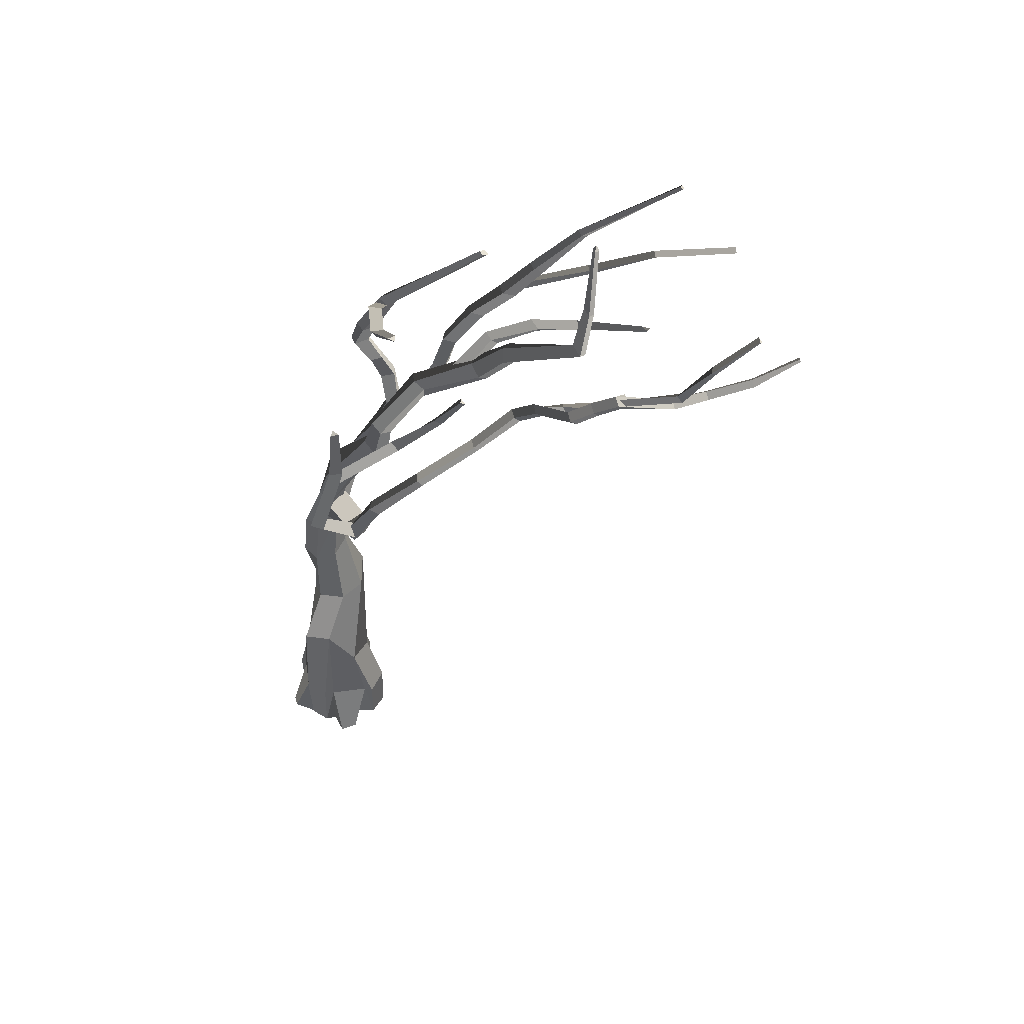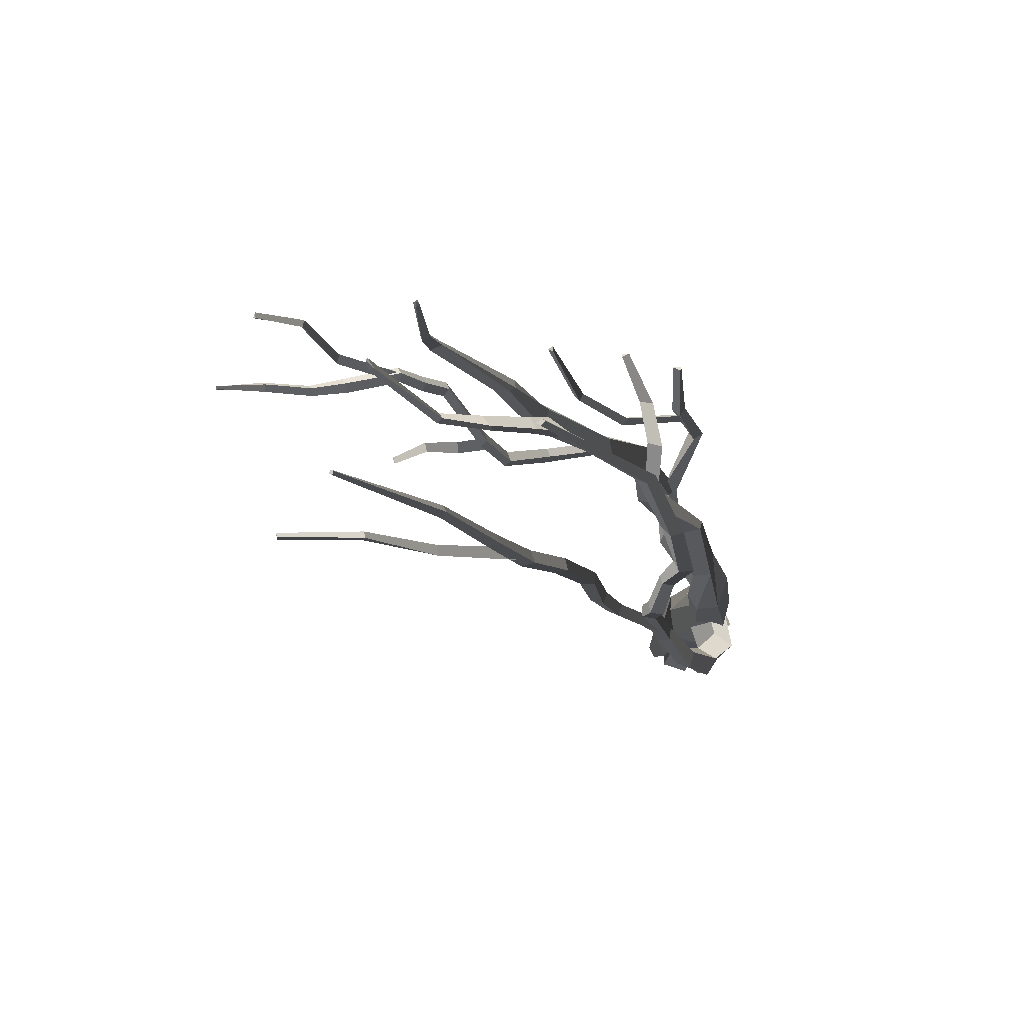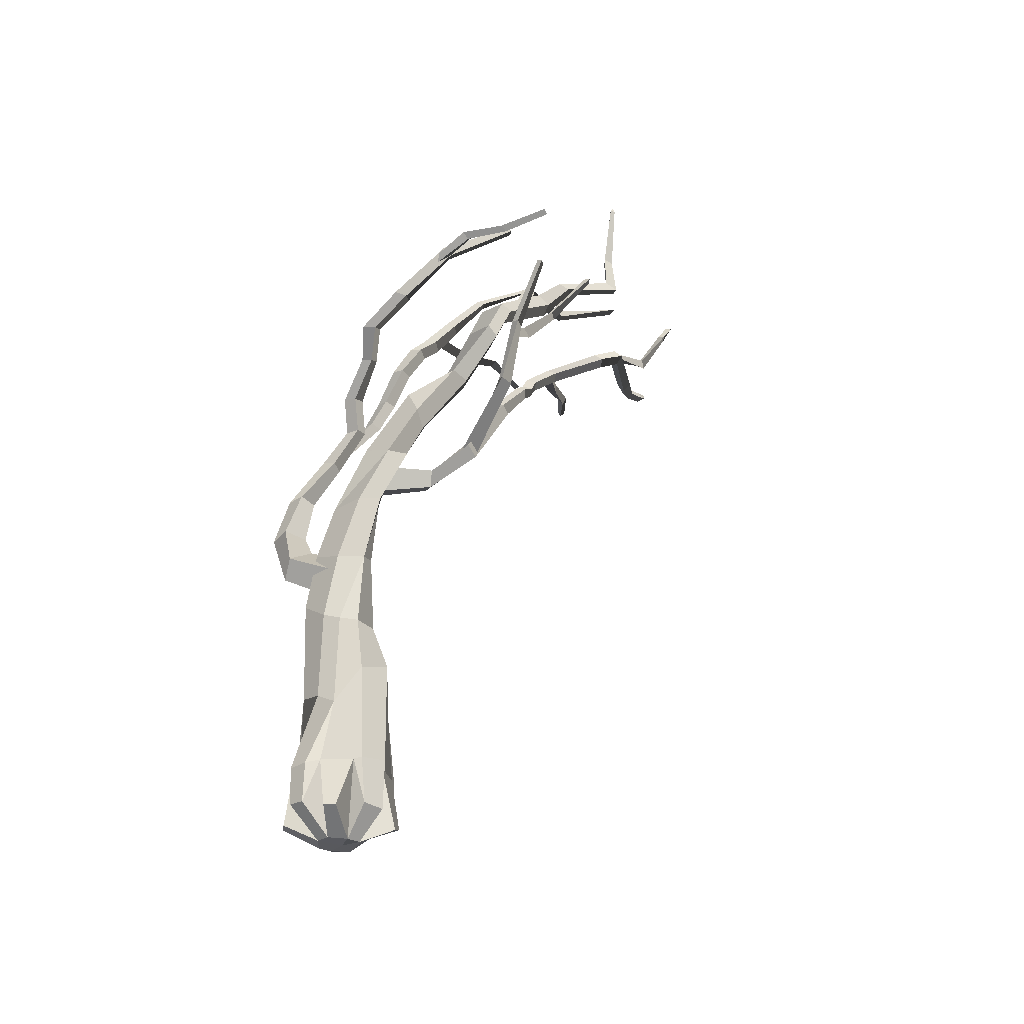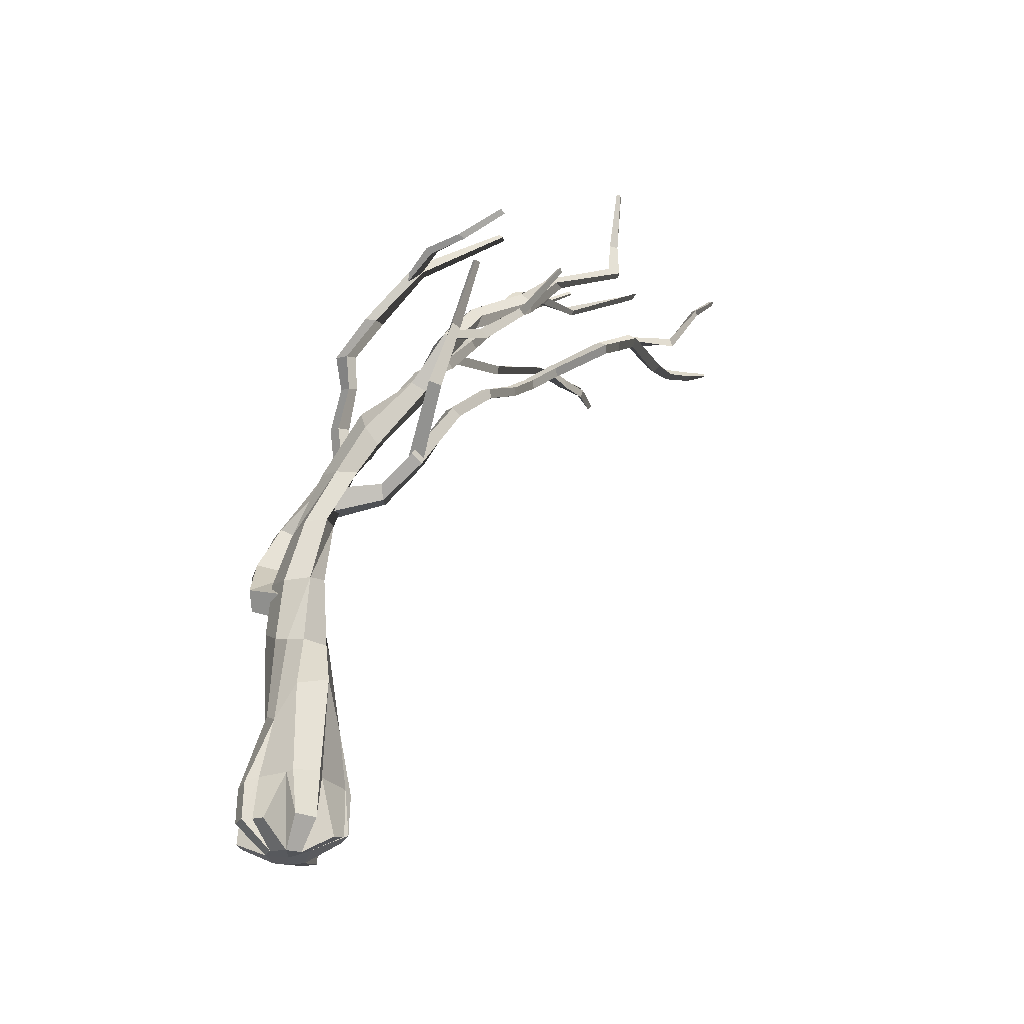
<metadata>
{"format":"obj","ext":"obj","renderer":"f3d","projection":"perspective","resolution":1024,"background":"white","views":[{"elev":44.3,"azim":-66.3,"up":"+Y"},{"elev":77.8,"azim":108.5,"up":"+Y"},{"elev":-27.4,"azim":-138.1,"up":"+Y"},{"elev":-29.2,"azim":-118.3,"up":"+Y"}]}
</metadata>
<code>
v 27.48 97.17 -11.48
v -3.625 314.3 90.96
v 33.5 200.9 22.55
v 43.2 143.9 2.029
v 18.27 108.6 -5.845
v 35.66 143 9.478
v 29.47 120.9 0.1816
v 40.43 120.5 -7.803
v 20.26 103.3 -15.87
v 31.87 122.2 -9.098
v 36.04 144.9 2.496
v 27.61 101.9 -1.534
v 38.95 119 0.7337
v 42.87 142.4 8.457
v 30.46 202.4 30.51
v 37.5 167 15.45
v 34.1 164.2 21.84
v 32.05 165.6 16.79
v 33.64 184.8 24.94
v 29.8 186 32.29
v 28.38 185.2 26.49
v 28.66 200.5 24.39
v 39.15 165.6 20.57
v 34.8 185.7 30.84
v 35.07 202.7 28.23
v 17.09 230.2 16.78
v 15.94 232.7 26.04
v 23.02 217.7 22.51
v 21.12 219.2 29.5
v 19.47 217.2 24.81
v 13.29 230.1 20.41
v 24.62 219.8 27.44
v 19.95 233 22.68
v -2.073 312.6 94.31
v 6.695 248.9 26.1
v 7.747 249.6 35.59
v 4.041 247.8 30.22
v -5.761 277.3 44.58
v -1.955 275.5 51.15
v -6.111 275 48.66
v -4.315 313.2 92.82
v 10.39 250.6 30.78
v -1.354 278 46.76
v -1.364 313.7 92.24
v 36.29 172.9 20.18
v 44.67 333.6 158.3
v 39.26 212.1 48.85
v 32.54 170.6 23.71
v 34.49 211.7 54.57
v 34.32 196.1 45.81
v 39.42 196.3 41.09
v 31.8 173.1 20.57
v 34.59 197.1 40.88
v 34.15 212 48.75
v 36.57 170.5 23.39
v 38.93 195.4 45.86
v 39.43 211.7 54.54
v 35.91 231.1 54.64
v 32.35 230.2 61.69
v 31.06 231 55.86
v 37.44 230.3 60.61
v 40.72 262.2 79.85
v 39.56 259.8 88.01
v 37.21 249.4 66.57
v 35.15 247.5 74.35
v 32.73 249.4 69.28
v 36.46 261.8 83.16
v 39.66 247.5 71.58
v 43.65 260.2 84.73
v 46.02 332.4 159.8
v 40.77 278.9 94.4
v 40.54 276.7 101.4
v 37.7 278.2 97.39
v 40.19 303.1 116.4
v 40.71 301.2 120.7
v 38 302.2 119
v 44.36 332.8 159.7
v 43.57 277.4 98.49
v 42.96 302 118.3
v 46.3 333.3 158.4
v 42.84 266.2 87.25
v 68.54 293 177.1
v 52.87 276.1 116.6
v 38.43 267.7 89.46
v 48.95 276.2 118.7
v 40.37 263.5 90.14
v 51.88 273.2 119.5
v 66.99 291.2 178.4
v 57.41 289 144.7
v 54.93 287.6 146.4
v 58.21 285.9 146.8
v 69.41 290.4 177.1
v -1.353 271.6 41.68
v -45.84 293.2 69.47
v -16.88 281.1 45.45
v -4.105 269.1 42.45
v -18.08 277.8 47.46
v -4.1 273.6 47.93
v -16.34 281.5 51.52
v -45.16 291.9 72
v -32.45 282 54.34
v -32.71 280.4 57.35
v -31.06 283.6 59.72
v -43.48 293.7 71.63
v 4.108 103.3 2.543
v 11.6 95.46 8.971
v 3.165 95.78 -7.556
v 10.45 88.11 -1.053
v 8.805 31.97 17.29
v 16.49 38.67 7.493
v 18.52 43.75 -5.682
v 6.107 41.01 -9.528
v -4.241 35.87 -10.28
v -13.77 49.2 -5.227
v -13.93 53.44 8.401
v -6.11 35.12 17.6
v 21.26 81.67 11.33
v 21.09 83.4 0.8405
v 17.4 82.74 -8.308
v 6.903 76.69 -7.752
v 0.3333 74.45 -5.056
v -4.628 73.77 0.2333
v -1.841 74.21 11.57
v 8.134 76.9 16.95
v 15.01 106.1 4.046
v 11.62 103.4 -8.907
v -0.5756 100.4 -8.421
v -6.057 101.7 0.9809
v -1.588 104.3 9.202
v 8.519 106.4 9.705
v 13.36 129.3 6.769
v 8.884 126.7 -2.757
v -5.818 127.6 -2.666
v -9.131 129.3 5.91
v -2.142 130.5 11.88
v 8.068 129.8 12.76
v 0.8503 156 6.517
v -9.942 153.1 8.627
v -12.29 154.2 17.59
v -3.254 156.2 19.61
v 4.13 156.1 14
v -11.7 183.7 18.21
v -17.26 174.3 18.09
v -12.43 170.4 26.56
v -9.398 174.6 31.05
v -6.044 183.1 27.56
v -10.86 205.5 42.62
v -17.8 203.5 39.56
v -19.97 199.8 45.44
v -14.61 200.5 49.65
v -10.61 204.7 48.62
v -17.4 227.1 50.07
v -28.93 227.1 50.09
v -29.76 223.3 54.36
v -23.82 220.2 56.27
v -17.33 222.3 53.56
v -12.98 247.2 62.79
v -21.14 250.9 67.56
v -21.92 248.6 72.49
v -19.39 242.5 70.92
v -14.2 242.2 65.67
v -12.38 267.7 93.66
v -20.3 269 94.18
v -22.64 264.7 98.54
v -18.2 261.5 100.2
v -11.72 262.9 97.53
v -24.5 297.5 140.8
v -27.07 294.6 145
v -24.26 294 146.2
v -21.2 295.9 144.6
v -23.24 345.7 147.4
v -23.33 347.6 148.9
v -24.65 345.2 148.8
v -23.26 345.2 150
v -21.89 344.8 148.5
v 10.53 11.6 20.06
v 20.69 9.926 11.21
v 22.03 9.893 -2.872
v 10.81 11.4 -15.31
v -2.448 11.2 -14.33
v -13.31 10.9 -7.178
v -13.66 11.17 7.717
v -4.986 11.48 21.66
v 4.325 -18.12 9.608
v 9.895 -17.94 4.272
v 10.3 -18.12 -1.255
v 5.667 -17.16 -6.341
v -0.744 -17.4 -7.161
v -7.417 -18.45 -3.064
v -7.094 -18.08 3.479
v -2.291 -14.97 9.369
v 15.13 -13.88 19.12
v 19.46 -13.96 15.02
v 20.7 -11.04 -10.74
v 15.68 -11.2 -15.12
v -10.07 -9.287 -18.69
v -13.77 -9.384 -15.74
v -16.64 -13.19 12.75
v -12.78 -11.02 18.69
v 22.19 -6.571 8.475
v 22.24 -6.637 -0.7521
v 8.065 -5.553 -18.97
v 1.563 -5.598 -18.89
v -16.56 -6.283 -3.714
v -17.76 -7.149 4.637
v -2.883 -6.561 24.73
v 6.653 -6.621 25.6
v 25.31 11.02 9.697
v 25.06 9.89 -1.759
v 9.863 9.551 -18.17
v 0.9368 9.68 -18.92
v -16.14 11.45 -5.555
v -17.83 12.28 5.117
v -3.267 10.12 24.85
v 9.17 10.47 24.77
v 0.09497 -18.54 1.127
v -18.6 284 110.8
v -21.05 282.5 108.8
v -24.97 278.5 110.6
v -22.07 278.9 115.3
v -17.48 282.1 117.3
v -23.43 312.8 146.8
v -21.38 314.5 143.8
v -18.92 313.3 146.4
v -21.22 312.5 148
v -16.02 141.2 28.41
v 18.49 283.9 222.3
v -6.709 238.5 120.8
v -36.46 180.3 54.6
v -12.23 151.4 32.56
v -32.84 183.5 49.44
v -27.79 159.9 36.08
v -32.37 154 38.76
v -8.719 143.7 32.91
v -27.45 156.4 41.86
v -31.49 181 54.01
v -18.71 147.3 26.31
v -32.73 157.4 33.72
v -37.5 182.6 50.37
v -5.931 243 116.5
v -29.46 199.3 73.58
v -27.51 203.7 70.08
v -25.77 200.1 71.81
v -14.36 215.1 93.87
v -13.54 219.5 90.35
v -11.23 216.3 91.5
v -3.449 240.3 118.3
v -31.02 202.6 71.92
v -16.68 218.2 92.94
v -9.503 241.3 118.8
v -15.22 262.8 159
v -15.71 268.9 156.6
v -18.86 251.1 141.2
v -18.9 256.2 137.2
v -15.94 253.2 138.9
v -12.76 265.4 156.3
v -21.66 253.9 139.6
v -18.09 266.3 159.2
v 17.27 285.6 222.8
v -4.189 260.2 177.7
v -4.899 266.5 177.3
v -2.228 263.4 175.6
v 9.86 272.3 207.3
v 8.255 276.3 206.4
v 10.87 274.7 205.7
v 18.32 285.5 222
v -7.058 263.2 179.6
v 7.222 273.7 208
v 17.22 284.4 223.1
v -4.268 229.6 109.4
v -0.7249 230.8 106.6
v -2.848 233.6 104.8
v -6.457 232.5 107.6
v -16.48 256.8 149.8
v -13.7 259 147.1
v -16.65 262.4 146.3
v -19.38 260.2 148.9
v 2.093 268.9 189.4
v 0.7413 266.2 191.1
v 3.39 264.3 190.2
v 4.669 267 188.5
v -16.61 265.8 161
v -7.804 309.8 212.7
v -12.54 272.7 184.1
v -11.91 266.9 163.5
v -9.673 274.5 182
v -15.86 268 158.5
v -13.37 276.1 182
v -7.64 312 211.3
v -15.07 294.3 197.9
v -14.07 296.7 195.9
v -17.21 295.9 196.5
v -9.958 311.3 212.5
v -6.626 238.1 119.4
v 15.18 241.2 150.8
v -0.7255 238.3 129.3
v -3.047 238.6 116.1
v 2.335 239.9 126.4
v -6.355 242.4 118.8
v -1.621 242 128.2
v 15.59 243.1 149.7
v 5.127 239.7 140.9
v 6.408 242.1 139
v 2.958 242.2 141
v 13.37 242.2 151.6
v -32.16 155.7 39.39
v -60.29 246.9 51.53
v -54.65 180.2 36.37
v -28.62 161.6 39.97
v -50.64 182.7 33.27
v -29.47 156.7 33.58
v -55.2 180.4 30.24
v -59.65 247.4 48.38
v -51.46 214.9 46.54
v -49.75 216.3 42.56
v -54.09 214.9 41.49
v -61.85 246 48.43
v -52.45 208.1 43.41
v -44.44 268.9 102.5
v -37.93 224.9 67.19
v -50.39 207 40.16
v -35.03 225.9 64.75
v -50.99 212.6 41.53
v -37.95 228.4 63.7
v -43.9 270.7 100.4
v -35.36 245.5 87.32
v -33.71 247.3 84.64
v -37.15 247.1 84.06
v -46.06 270.2 101.1
v 2.709 149.7 12.48
v -9.317 146.3 11.58
v 5.729 137.5 12.11
v -6.028 135 8.362
v -8.713 277.8 95.73
v -12.51 277.6 99.96
v -9.98 274.5 101.3
v -7 275.1 96.83
v -2.194 285.3 113.2
v -5.382 283.9 117.9
v -3.437 281.2 116.4
v -1.271 282.1 111.8
v 1.638 287.9 132
v -0.5617 285.2 134.3
v 2.083 284.1 134.8
v 3.868 286.3 133.6
v -6.127 300.4 162.8
v -7.702 301.9 166.7
v -9.051 301.3 166.4
v -6.513 298.4 165
v -4.858 298.9 164.6
v -16.49 259.5 82.08
v -19.82 263.2 89.86
v -17.03 261.2 91.29
v -13.4 257.3 86.21
f 38 2 44 43
f 19 3 25 24
f 8 4 14 13
f 7 6 11 10
f 9 5 7 10
f 1 9 10 8
f 11 4 8 10
f 12 1 8 13
f 5 12 13 7
f 14 6 7 13
f 15 22 21 20
f 11 6 17 18
f 16 4 11 18
f 18 17 20 21
f 19 16 18 21
f 22 3 19 21
f 4 16 23 14
f 23 17 6 14
f 16 19 24 23
f 24 20 17 23
f 25 15 20 24
f 28 26 33 32
f 27 31 30 29
f 22 15 29 30
f 28 3 22 30
f 31 26 28 30
f 3 28 32 25
f 32 29 15 25
f 33 27 29 32
f 34 41 40 39
f 31 27 36 37
f 35 26 31 37
f 37 36 39 40
f 38 35 37 40
f 41 2 38 40
f 26 35 42 33
f 42 36 27 33
f 35 38 43 42
f 43 39 36 42
f 44 34 39 43
f 44 2 41 34
f 106 105 107 108
f 74 46 80 79
f 61 58 64 68
f 51 47 57 56
f 50 49 54 53
f 52 48 50 53
f 45 52 53 51
f 54 47 51 53
f 55 45 51 56
f 48 55 56 50
f 57 49 50 56
f 60 59 65 66
f 54 49 59 60
f 47 54 60 58
f 58 60 66 64
f 57 47 58 61
f 59 49 57 61
f 59 61 68 65
f 64 62 69 68
f 63 67 66 65
f 67 62 64 66
f 69 63 65 68
f 70 77 76 75
f 67 63 72 73
f 71 62 67 73
f 73 72 75 76
f 74 71 73 76
f 77 46 74 76
f 62 71 78 69
f 78 72 63 69
f 71 74 79 78
f 79 75 72 78
f 80 70 75 79
f 77 70 80 46
f 89 82 92 91
f 86 81 83 87
f 81 84 85 83
f 84 86 87 85
f 88 82 89 90
f 89 83 85 90
f 83 89 91 87
f 91 90 85 87
f 92 88 90 91
f 82 88 92
f 101 94 104 103
f 98 93 95 99
f 93 96 97 95
f 96 98 99 97
f 100 94 101 102
f 101 95 97 102
f 95 101 103 99
f 103 102 97 99
f 104 100 102 103
f 104 94 100
f 12 5 105 106
f 5 9 107 105
f 9 1 108 107
f 1 12 106 108
f 109 110 118 117
f 110 111 119 118
f 111 112 120 119
f 112 113 121 120
f 113 114 122 121
f 122 114 115 123
f 115 116 124 123
f 124 116 109 117
f 171 173 172
f 173 174 172
f 174 175 172
f 172 175 171
f 117 118 126 125
f 118 119 126
f 119 120 127 126
f 120 121 128 127
f 121 122 128
f 122 123 129 128
f 123 124 130 129
f 124 117 125 130
f 125 126 132 131
f 126 127 133 132
f 127 128 134 133
f 128 135 134
f 128 129 135
f 129 130 136 135
f 130 125 131 136
f 131 132 137
f 132 138 137
f 132 133 138
f 133 134 139 138
f 134 135 140 139
f 135 136 141 140
f 136 131 137 141
f 137 138 143 142
f 138 139 144 143
f 139 140 145 144
f 140 141 146 145
f 141 137 142 146
f 142 143 148 147
f 143 144 149 148
f 144 145 150 149
f 145 146 151 150
f 146 142 147 151
f 147 148 153 152
f 148 149 154 153
f 149 150 155 154
f 150 151 156 155
f 151 147 152 156
f 152 153 158 157
f 153 154 159 158
f 154 155 160 159
f 155 156 161 160
f 156 152 157 161
f 157 158 163 162
f 158 159 164 163
f 159 160 165 164
f 160 161 166 165
f 161 157 162 166
f 163 218 217 162
f 164 219 218 163
f 165 220 219 164
f 166 221 220 165
f 162 217 221 166
f 167 168 222 223
f 168 169 225 222
f 169 170 224 225
f 170 167 223 224
f 110 109 176 177
f 112 111 178 179
f 114 113 180 181
f 116 115 182 183
f 177 176 192 193
f 176 184 192
f 184 185 193 192
f 185 177 193
f 179 178 194 195
f 178 186 194
f 186 187 195 194
f 187 179 195
f 181 180 196 197
f 180 188 196
f 188 189 197 196
f 189 181 197
f 183 182 198 199
f 182 190 198
f 190 191 199 198
f 191 183 199
f 201 209 208 200
f 177 185 200
f 185 186 201 200
f 186 178 201
f 203 211 210 202
f 179 187 202
f 187 188 203 202
f 188 180 203
f 205 213 212 204
f 181 189 204
f 189 190 205 204
f 190 182 205
f 207 215 214 206
f 183 191 206
f 191 184 207 206
f 184 176 207
f 111 110 208 209
f 110 177 208
f 178 111 209
f 177 200 208
f 201 178 209
f 113 112 210 211
f 112 179 210
f 180 113 211
f 179 202 210
f 203 180 211
f 115 114 212 213
f 114 181 212
f 182 115 213
f 181 204 212
f 205 182 213
f 109 116 214 215
f 116 183 214
f 176 109 215
f 183 206 214
f 207 176 215
f 187 216 189 188
f 185 184 191 216
f 216 191 190 189
f 185 216 187 186
f 217 218 167
f 218 219 168 167
f 219 220 169 168
f 220 221 170 169
f 221 217 167 170
f 223 222 173 171
f 224 223 171 175
f 225 224 175 174
f 222 225 174 173
f 263 227 269 268
f 273 270 228 250
f 233 229 239 238
f 232 231 236 235
f 234 230 232 235
f 226 234 235 233
f 236 229 233 235
f 237 226 233 238
f 230 237 238 232
f 239 231 232 238
f 240 247 271 272
f 236 231 242 243
f 241 229 236 243
f 243 242 245 246
f 244 241 243 246
f 247 228 270 271
f 229 241 248 239
f 248 242 231 239
f 241 244 249 248
f 249 245 242 248
f 250 240 272 273
f 277 274 251 258
f 252 256 275 276
f 247 240 254 255
f 253 228 247 255
f 256 251 274 275
f 228 253 257 250
f 257 254 240 250
f 258 252 276 277
f 259 266 265 264
f 256 252 261 262
f 260 251 256 262
f 281 278 264 265
f 263 280 281 265
f 266 227 263 265
f 251 260 267 258
f 267 261 252 258
f 279 280 263 268
f 268 264 278 279
f 269 259 264 268
f 271 270 244 246
f 272 271 246 245
f 273 272 245 249
f 244 270 273 249
f 269 227 266 259
f 275 274 253 255
f 276 275 255 254
f 277 276 254 257
f 253 274 277 257
f 279 278 261 267
f 260 280 279 267
f 281 280 260 262
f 262 261 278 281
f 290 283 293 292
f 287 282 284 288
f 282 285 286 284
f 285 287 288 286
f 289 283 290 291
f 290 284 286 291
f 284 290 292 288
f 292 291 286 288
f 293 289 291 292
f 293 283 289
f 302 295 305 304
f 299 294 296 300
f 294 297 298 296
f 297 299 300 298
f 301 295 302 303
f 302 296 298 303
f 296 302 304 300
f 304 303 298 300
f 305 301 303 304
f 295 301 305
f 314 307 317 316
f 311 306 308 312
f 306 309 310 308
f 309 311 312 310
f 313 307 314 315
f 314 308 310 315
f 308 314 316 312
f 316 315 310 312
f 317 313 315 316
f 307 313 317
f 326 319 329 328
f 323 318 320 324
f 318 321 322 320
f 321 323 324 322
f 325 319 326 327
f 326 320 322 327
f 320 326 328 324
f 328 327 322 324
f 329 325 327 328
f 329 319 325
f 237 230 330 331
f 230 234 332 330
f 234 226 333 332
f 226 237 331 333
f 346 348 347
f 348 349 347
f 349 350 347
f 347 350 346
f 351 352 335 334
f 352 353 336 335
f 353 354 337 336
f 354 351 334 337
f 335 339 338 334
f 336 340 339 335
f 337 341 340 336
f 334 338 341 337
f 338 339 343 342
f 339 340 344 343
f 340 341 345 344
f 341 338 342 345
f 343 348 346 342
f 344 349 348 343
f 345 350 349 344
f 346 350 345 342

</code>
